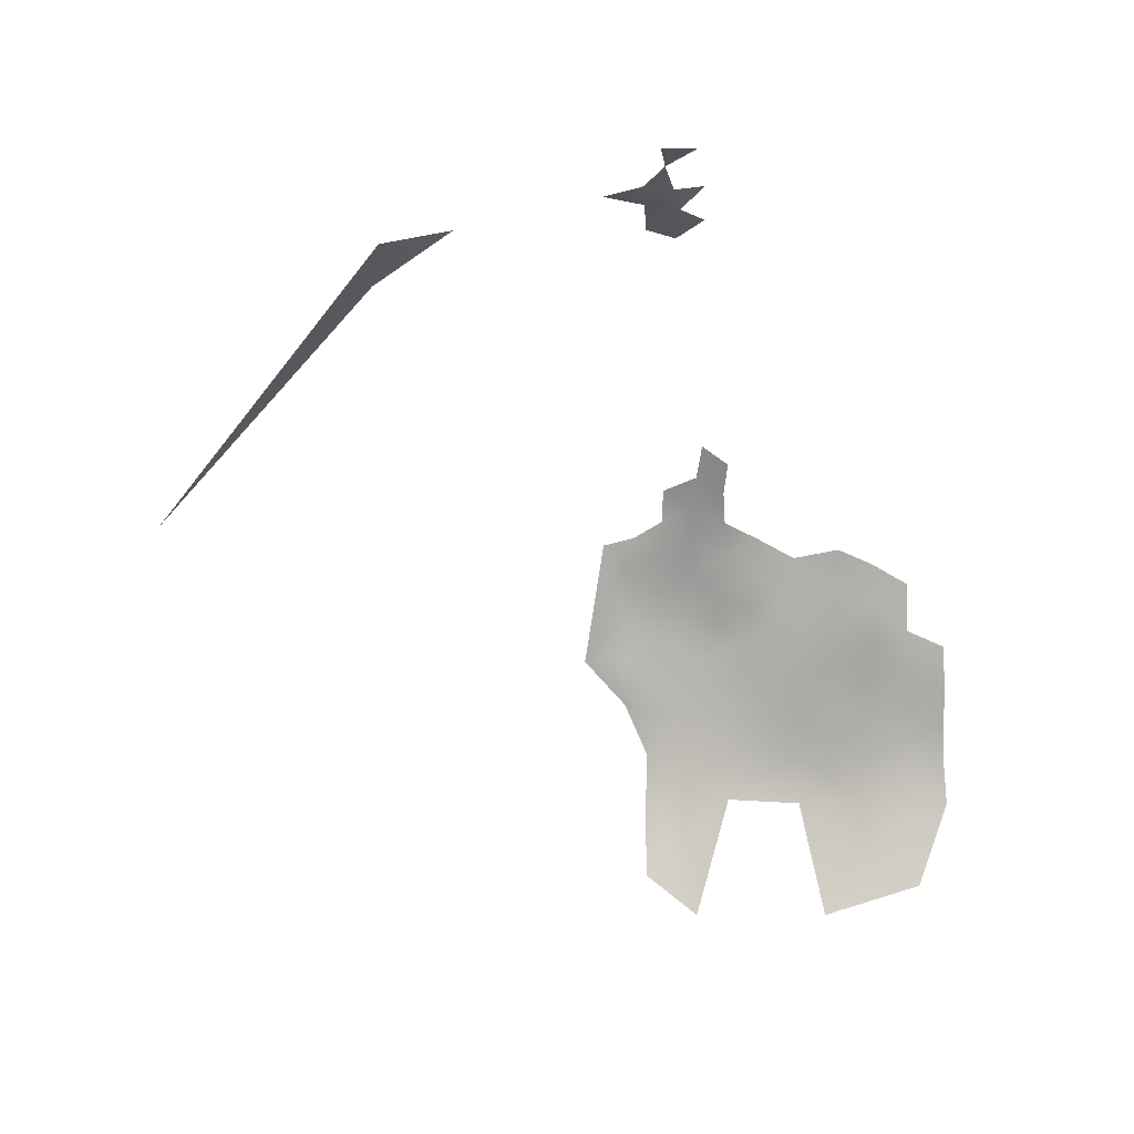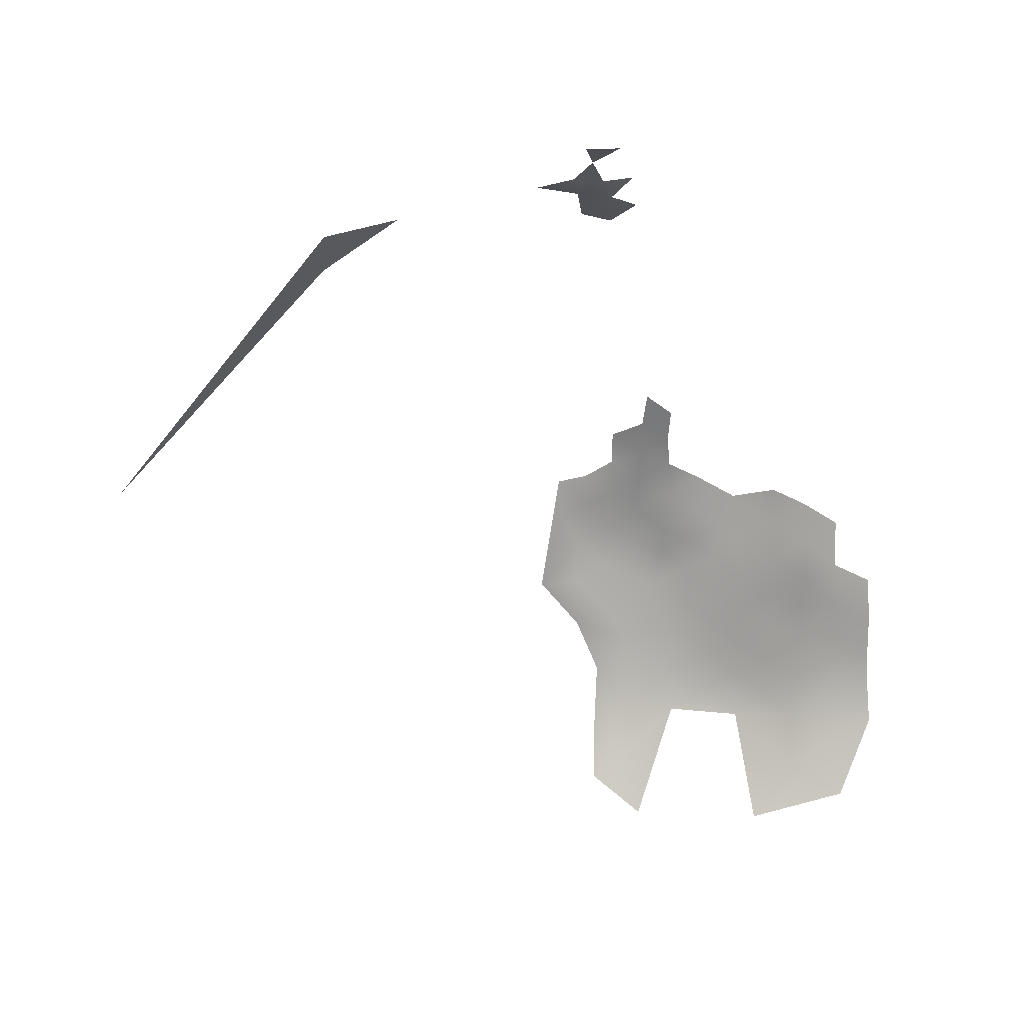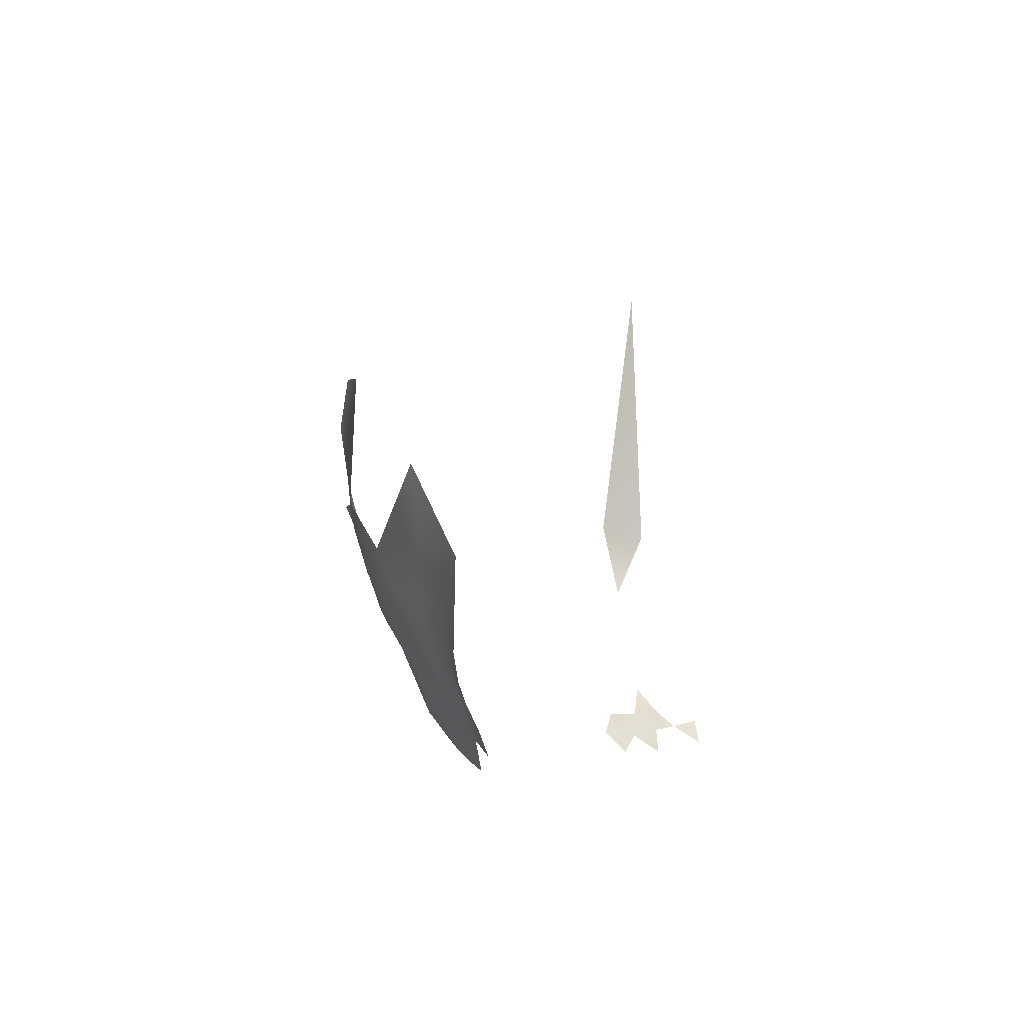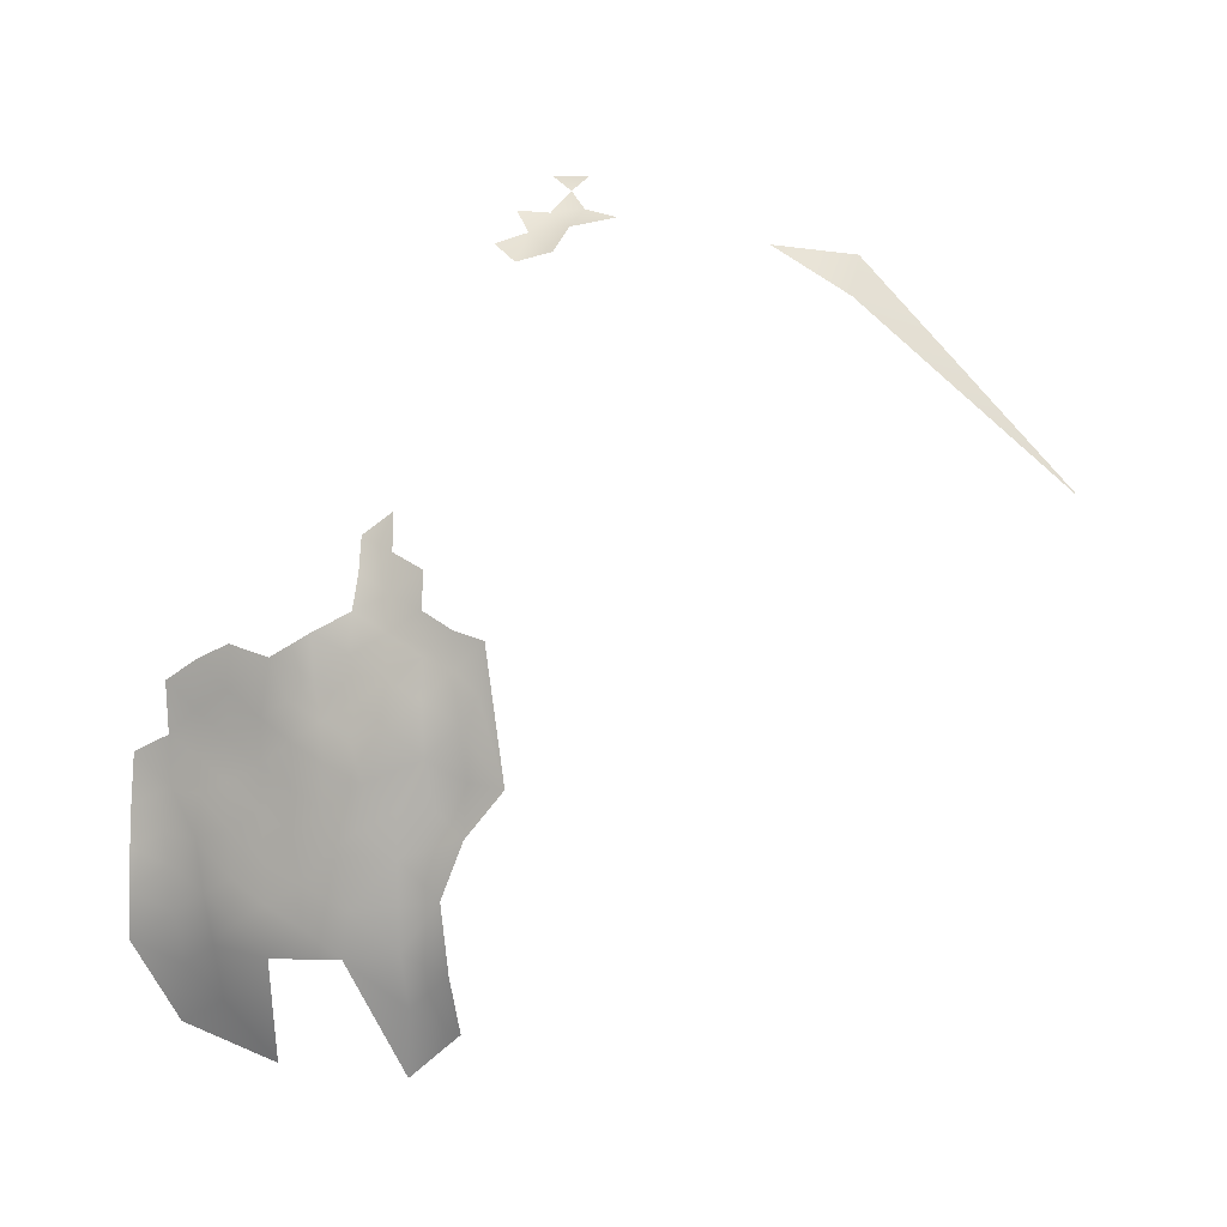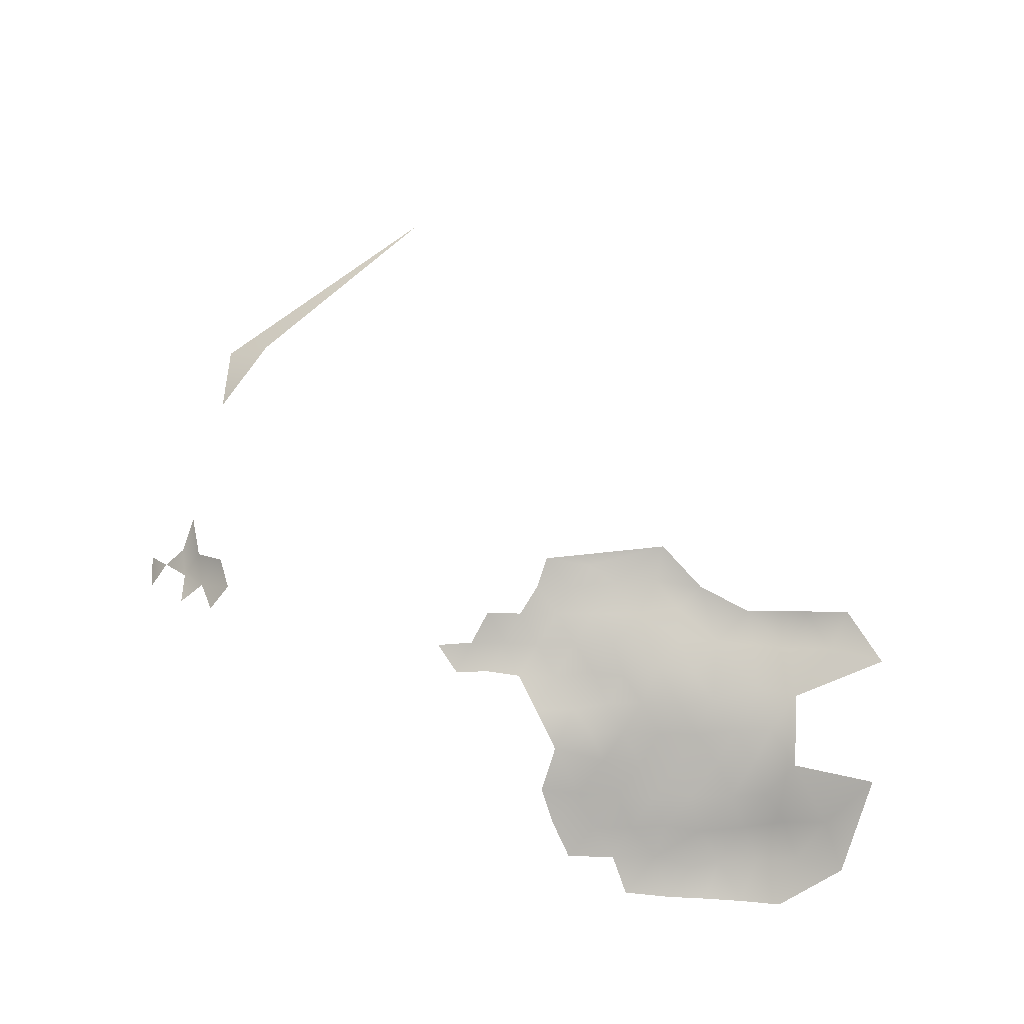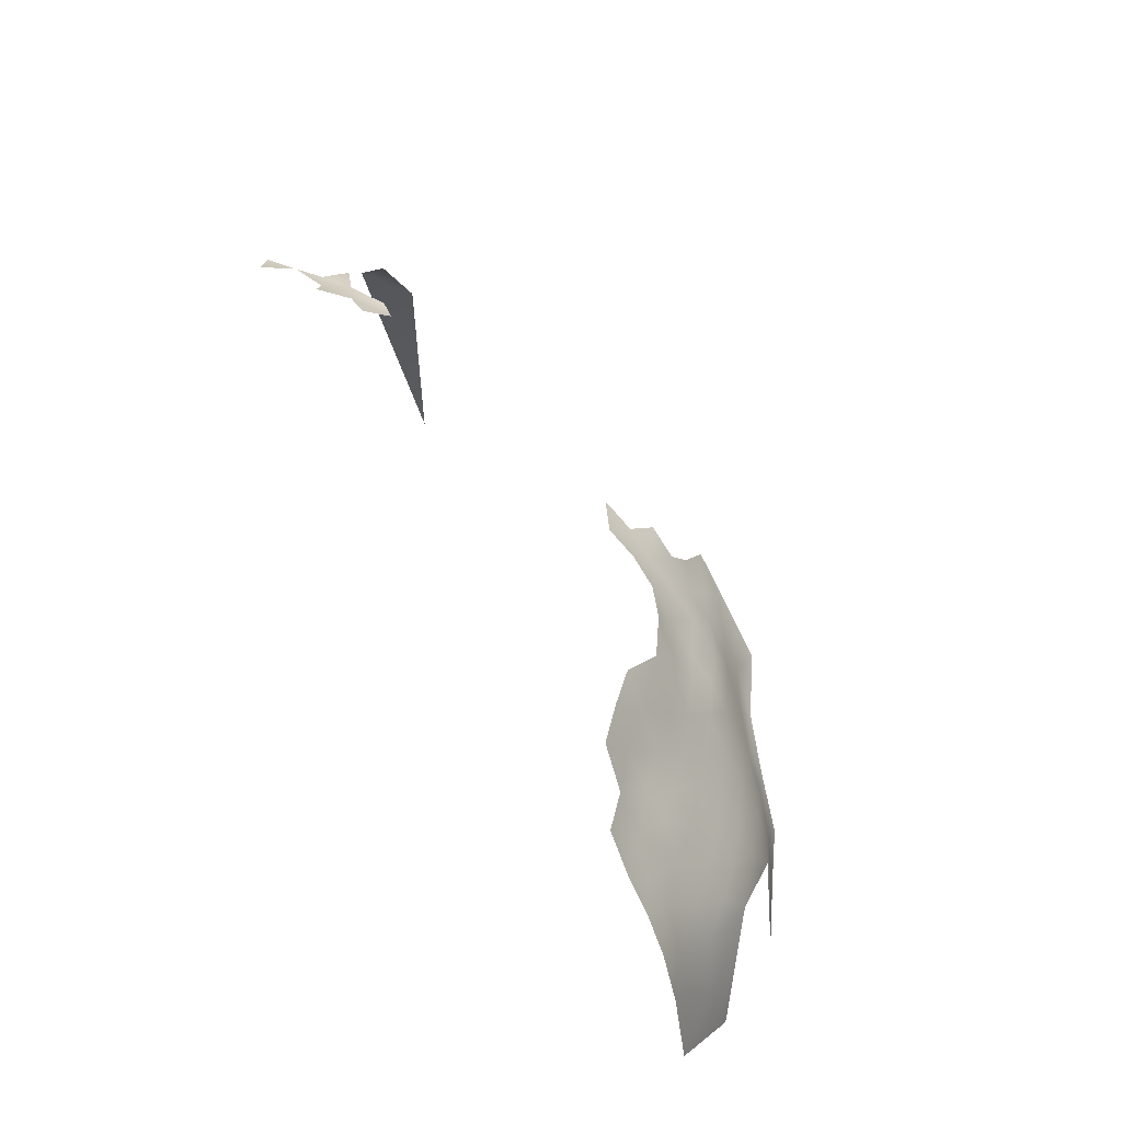
<metadata>
{"format":"obj","ext":"obj","renderer":"f3d","projection":"perspective","resolution":1024,"background":"white","views":[{"elev":12.5,"azim":-114.5,"up":"+Z"},{"elev":17.1,"azim":-109.3,"up":"+Z"},{"elev":-42.5,"azim":-167.8,"up":"+Y"},{"elev":2.9,"azim":90.5,"up":"+Z"},{"elev":-21.3,"azim":81.6,"up":"+Y"},{"elev":-73.2,"azim":22.2,"up":"+Y"}]}
</metadata>
<code>
v 256.8 817 -297.3
v 257.2 821.1 -297.2
v 260.1 819.1 -299.2
v 262.3 813.2 -301.5
v 262.4 816.9 -301.8
v 262.3 820.5 -301.4
v 265.3 814.6 -304.2
v 265.1 819 -303.5
v 264.8 824.1 -302.5
v 268.2 817.3 -306.5
v 266.5 811 -305.5
v 268.9 813.3 -307.6
v 283.8 798.4 -336.3
v 285.1 798.2 -340.1
v 285.6 801.7 -338
v 284.3 801.6 -333.9
v 286.4 801.6 -342.2
v 287.3 801.2 -346
v 288.6 804.8 -343.7
v 287.8 805 -339.7
v 285.8 797.6 -343.9
v 286.5 797.5 -348.3
v 285.5 793.4 -346.1
v 288.8 804.9 -348.3
v 289.7 804.9 -352.6
v 289.6 805.1 -358.5
v 290.6 808.7 -355.1
v 290.3 808.1 -349.6
v 288.4 801.2 -350.5
v 289 801.2 -355.3
v 289.7 808 -345.6
v 289.3 806.1 -363.5
v 290.3 809.3 -360.7
v 289.8 809 -366.5
v 291.3 810.6 -352
v 286.9 798.1 -353.1
v 287.7 797.6 -356.8
v 291.4 811.3 -346.5
v 285.4 793.7 -350.8
v 284 789 -348.7
v 288 798.7 -361.1
v 287.8 798.2 -365.8
v 286.3 794.5 -364
v 286.5 794.6 -359.2
v 284.7 791.2 -357.2
v 284.6 791.2 -361.8
v 284.7 791.3 -366.6
v 282.6 787.8 -359.8
v 282.7 787.7 -364.3
v 283 787.9 -355
v 280.5 784.2 -357.2
v 280.5 784 -361.8
v 282.9 788.3 -369.5
v 285 791.9 -371.5
v 286.7 795.2 -368.3
v 280.8 784.2 -352.2
v 281 784.4 -347.5
v 278.9 780.7 -349.2
v 278.2 780.5 -354.4
v 278.2 780.7 -359.3
v 276.1 777.4 -357.3
v 276.7 777.2 -351.5
v 274.1 773.3 -359.2
v 276.3 777.6 -362.7
v 278.8 781 -363.4
v 278.4 780.5 -368
v 278.3 781.2 -373.7
v 280.8 784.5 -371.7
v 280.8 784.3 -366.6
v 275.9 777.3 -371
v 277.9 782.2 -379.2
v 280.9 784.9 -376.2
v 275.5 777.6 -376.1
v 274.1 778.3 -381.7
v 275.6 782.8 -385.4
v 274.1 772.7 -374.1
v 273.4 772.5 -379.3
v 274.2 772.8 -369.5
v 274 772.9 -364.9
v 283.2 788.4 -374.2
v 284.8 792.3 -376.2
v 285.9 796.5 -379.2
v 285.1 803.1 -384.4
v 286.9 802.4 -378.3
v 286.9 797.2 -374.1
v 282 802.8 -392.2
v 284.7 808.4 -387.1
v 287.3 807.3 -380.7
v 282.3 788.4 -379.7
v 287.8 802.3 -373.5
v 288.3 802.3 -368.6
v 288.7 802.3 -363.7
v 286 794.4 -355
v 284.8 791 -353
v 288.5 806.6 -372.9
v 275.3 788.5 -392.1
v 271.1 777.6 -388.5
v 275.5 776.5 -367.5
v 292.3 813.3 -361.2
v 266.5 840.5 -305.6
v 267.5 849.2 -311.2
v 262.4 850.3 -306.4
v 258.4 875.1 -332.7
f 15 13 14
f 15 16 13
f 5 7 8
f 55 43 47
f 8 6 5
f 10 8 7
f 37 93 44
f 36 93 37
f 94 50 45
f 3 5 6
f 21 17 14
f 30 36 37
f 28 24 25
f 44 93 45
f 94 93 39
f 94 45 93
f 24 29 25
f 38 31 28
f 38 28 35
f 80 54 53
f 19 17 18
f 21 18 17
f 21 22 18
f 78 98 79
f 1 3 2
f 42 43 55
f 15 14 17
f 30 25 29
f 30 29 36
f 4 7 5
f 23 22 21
f 20 17 19
f 20 15 17
f 46 47 43
f 49 48 52
f 49 46 48
f 52 60 65
f 52 51 60
f 41 43 42
f 22 29 18
f 44 45 46
f 49 47 46
f 61 60 59
f 24 18 29
f 64 65 60
f 64 60 61
f 54 47 53
f 54 55 47
f 31 24 28
f 48 46 45
f 48 45 50
f 81 54 80
f 52 69 49
f 58 56 57
f 39 40 94
f 39 23 40
f 48 51 52
f 48 50 51
f 42 92 41
f 42 91 92
f 9 6 8
f 41 37 44
f 39 22 23
f 44 43 41
f 44 46 43
f 58 62 59
f 58 59 56
f 80 53 68
f 80 68 72
f 70 98 78
f 73 67 70
f 28 27 35
f 28 25 27
f 24 19 18
f 24 31 19
f 95 91 90
f 32 33 26
f 50 56 51
f 33 32 34
f 63 64 61
f 12 7 11
f 12 10 7
f 66 98 70
f 51 59 60
f 51 56 59
f 22 36 29
f 69 68 53
f 65 69 52
f 65 66 69
f 66 68 69
f 67 68 66
f 67 66 70
f 26 27 25
f 26 25 30
f 85 81 82
f 49 69 53
f 49 53 47
f 72 68 67
f 72 67 71
f 39 93 36
f 39 36 22
f 89 80 72
f 89 81 80
f 62 61 59
f 64 79 98
f 33 27 26
f 71 67 73
f 85 54 81
f 74 71 73
f 63 79 64
f 91 32 92
f 92 32 26
f 99 33 34
f 85 55 54
f 64 66 65
f 64 98 66
f 76 70 78
f 76 73 70
f 73 76 77
f 73 77 74
f 50 94 40
f 83 88 84
f 83 87 88
f 74 97 75
f 84 90 85
f 84 85 82
f 71 89 72
f 56 40 57
f 56 50 40
f 41 30 37
f 75 71 74
f 91 85 90
f 86 87 83
f 91 95 34
f 91 34 32
f 99 27 33
f 91 42 55
f 91 55 85
f 83 84 82
f 41 92 26
f 41 26 30
f 82 81 89
f 102 100 101
f 84 95 90
f 88 95 84
f 99 35 27
f 97 74 77
f 75 89 71
f 96 75 97
f 96 89 75
f 99 38 35
f 86 83 82
f 103 102 101

</code>
